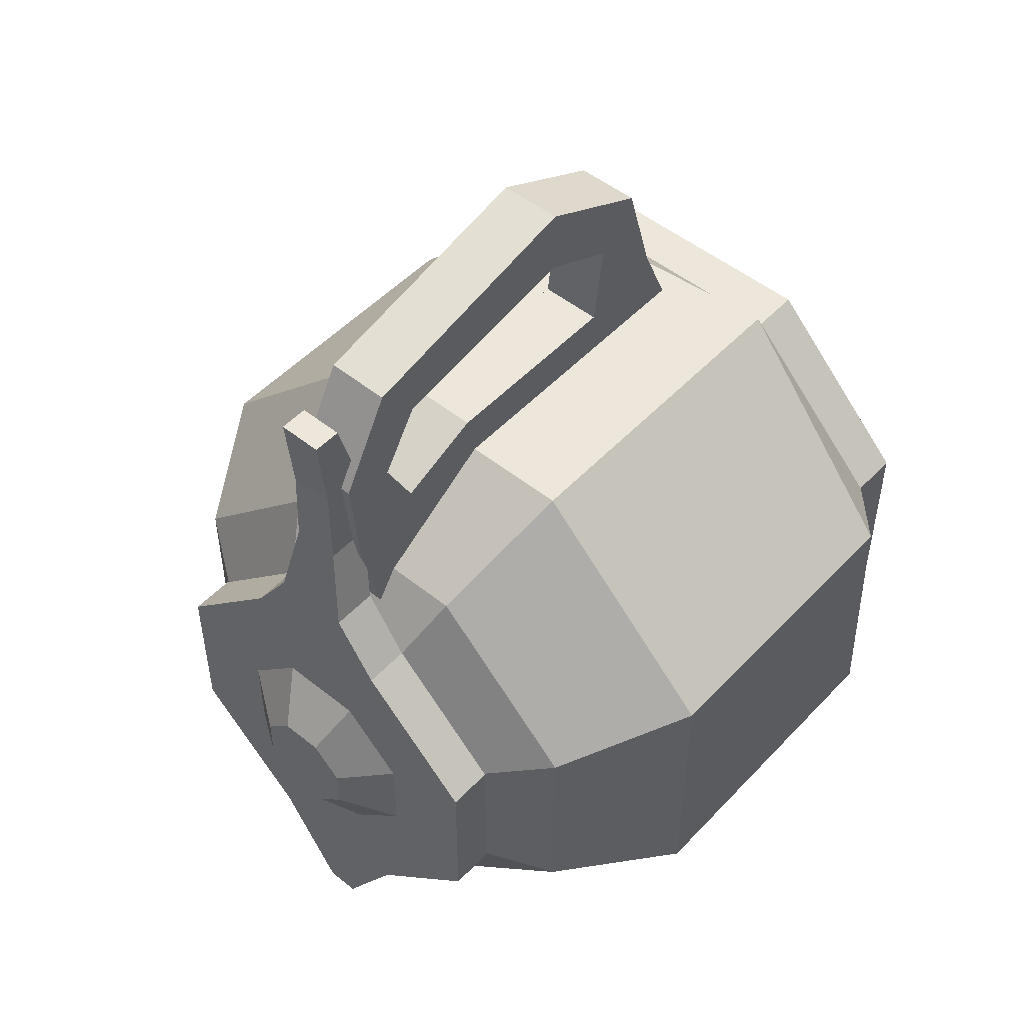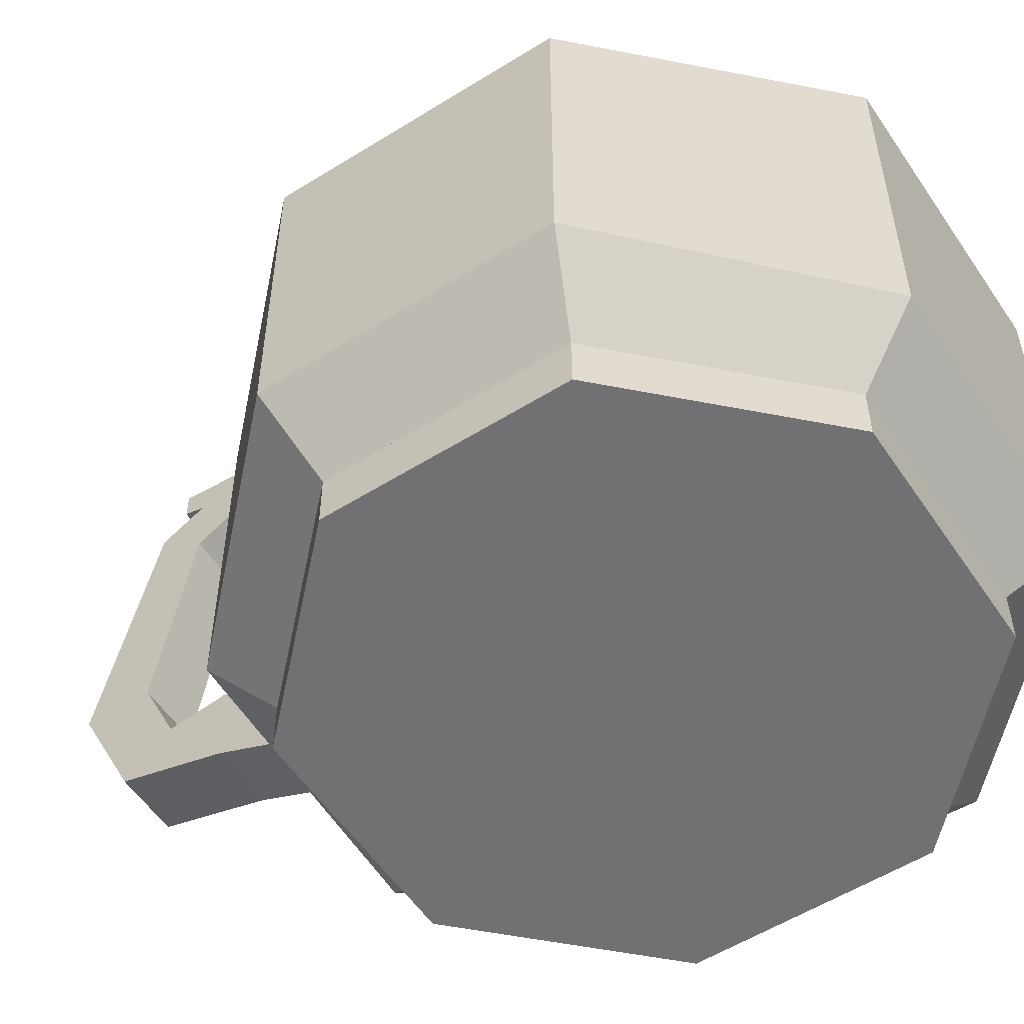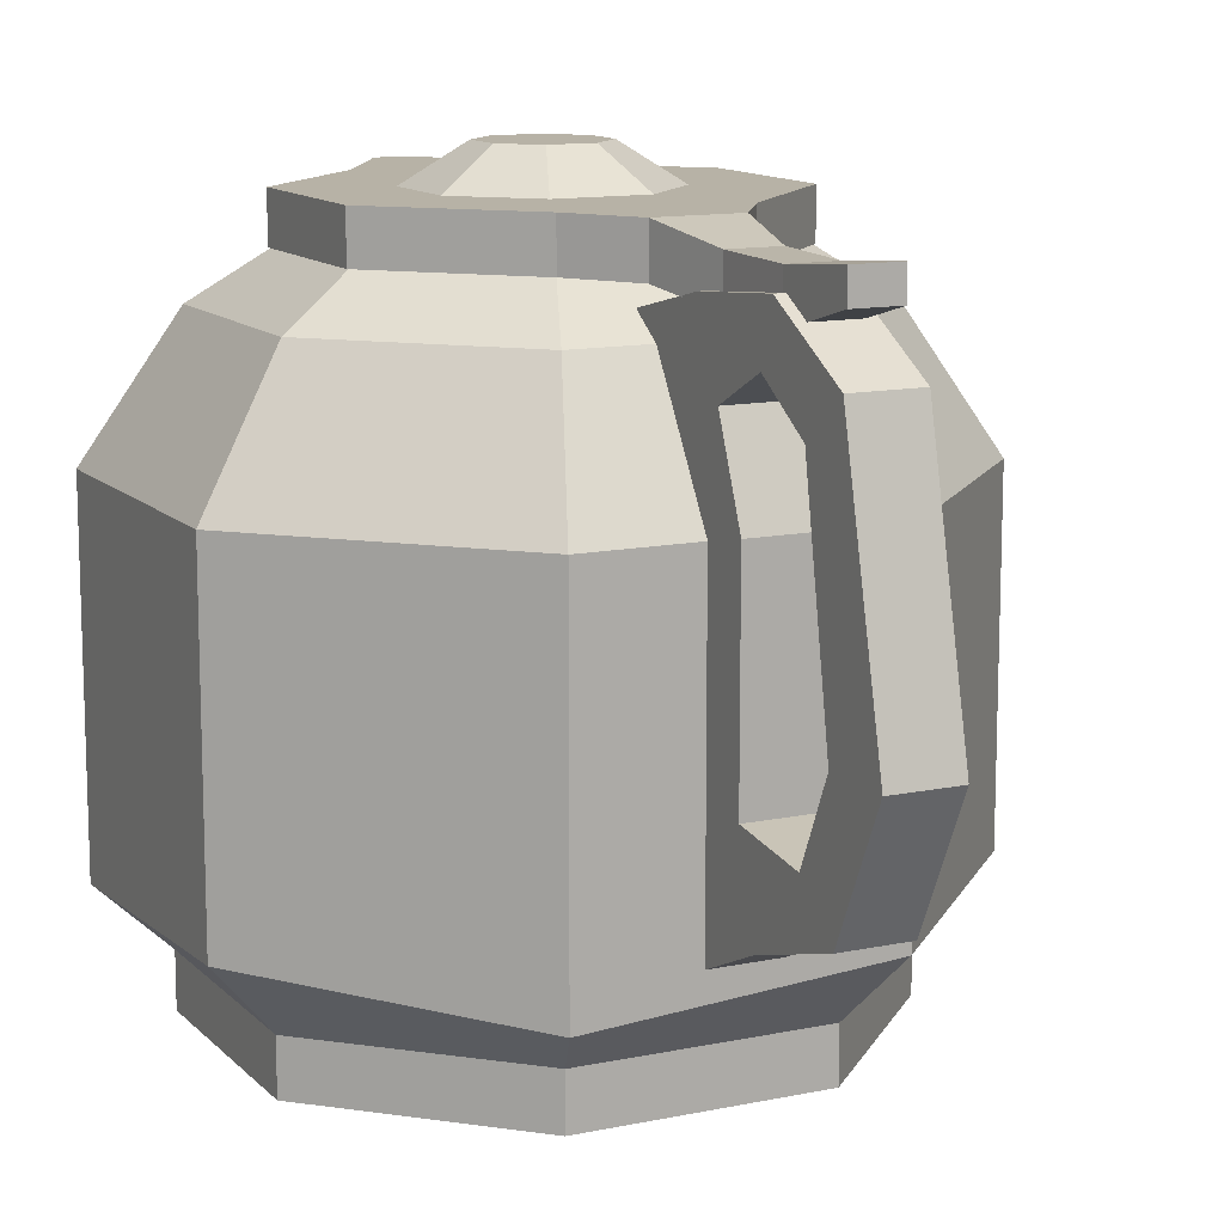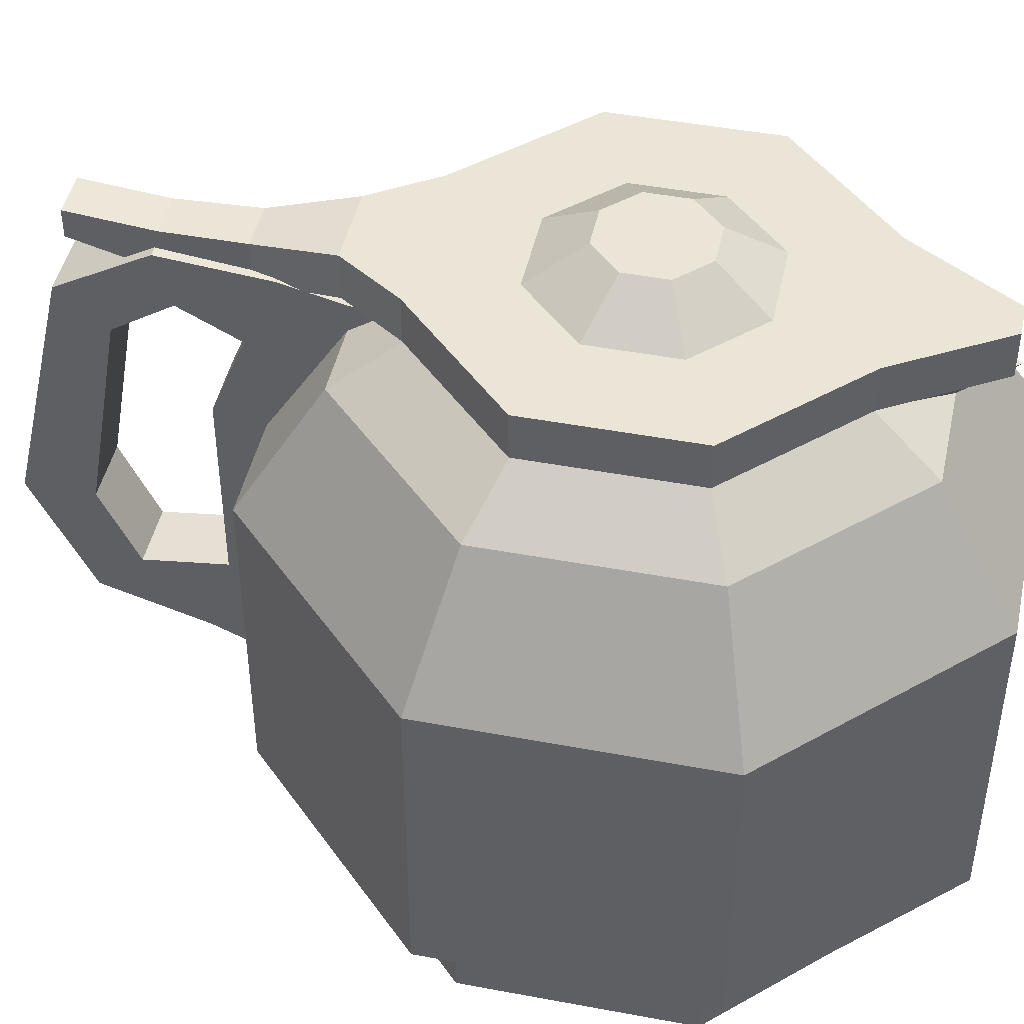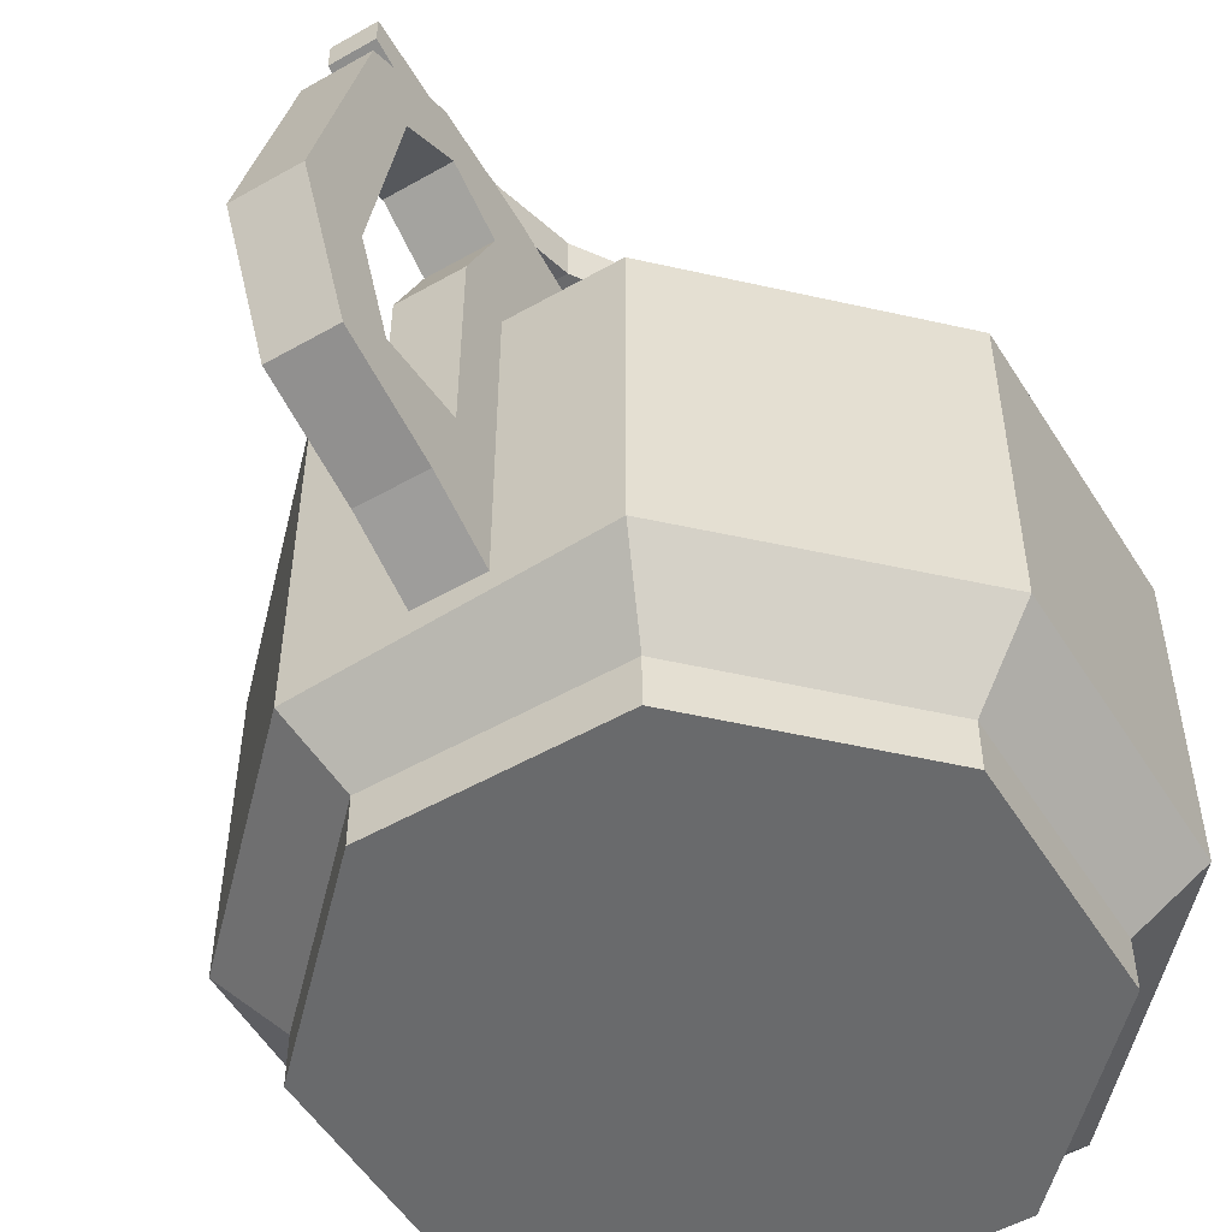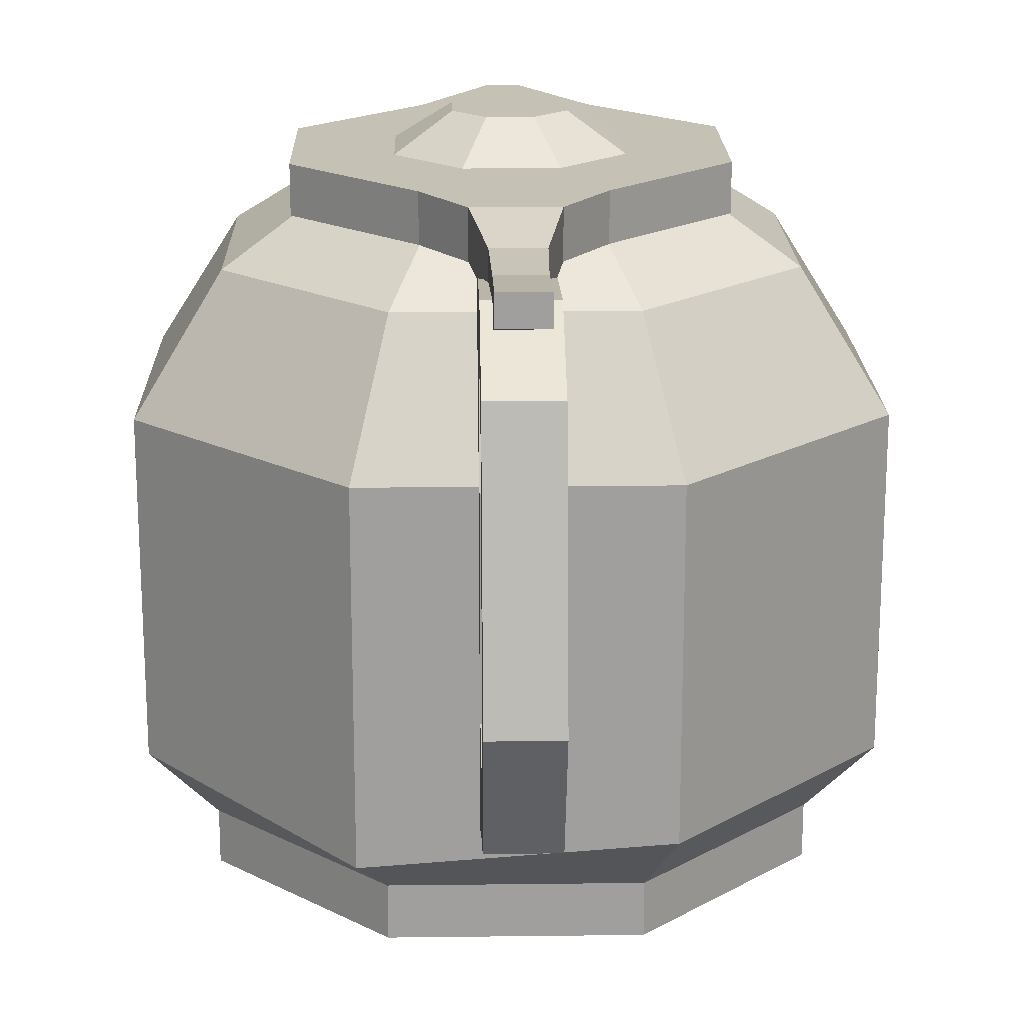
<metadata>
{"format":"obj","ext":"obj","renderer":"f3d","projection":"perspective","resolution":1024,"background":"white","views":[{"elev":50.4,"azim":-138.7,"up":"+Z"},{"elev":-55.3,"azim":123.4,"up":"+Y"},{"elev":12.3,"azim":-26.2,"up":"+Y"},{"elev":45.7,"azim":102.2,"up":"+Y"},{"elev":-52.9,"azim":31.4,"up":"+Y"},{"elev":18.8,"azim":-1.3,"up":"+Y"}]}
</metadata>
<code>
v -1.261 23.18 8.721
v 1.266 23.18 8.72
v 1.271 12.52 22.57
v -1.257 12.52 22.57
v -1.257 7.723 20.23
v 1.27 7.723 20.23
v 1.269 24.45 16.64
v -1.259 24.45 16.64
v -1.258 9.41 18.39
v 1.269 9.41 18.39
v 1.27 12.52 19.86
v -1.258 12.52 19.86
v 1.269 22.34 16.04
v -1.259 22.34 16.04
v 1.267 22.22 10.07
v -1.26 22.22 10.07
v -1.26 5.178 13.14
v -1.26 8.636 13.14
v 1.268 8.636 13.14
v 1.268 5.178 13.14
v 1.27 22.35 20.32
v 1.269 20.8 18.42
v -1.258 20.8 18.42
v -1.257 22.35 20.32
v 1.267 24.06 12.45
v 1.268 21.12 13.69
v -1.259 21.12 13.69
v -1.26 24.06 12.45
v -1.259 6.431 15.96
v -1.259 9.883 15.05
v 1.268 9.883 15.05
v 1.269 6.431 15.96
v -1.259 17.74 15.05
v 1.268 17.74 15.05
v 1.268 17.36 13.14
v -1.26 17.36 13.14
v 3.899 3.499 -9.422
v -3.905 3.499 -9.419
v -9.422 3.499 -3.899
v -9.419 3.499 3.905
v -3.899 3.499 9.422
v 3.905 3.499 9.419
v 9.422 3.499 3.899
v 9.419 3.499 -3.905
v 4.754 16.79 -11.49
v -4.761 16.79 -11.48
v -11.49 16.79 -4.754
v -11.48 16.79 4.761
v -4.754 16.79 11.49
v 4.761 16.79 11.48
v 11.49 16.79 4.754
v 11.48 16.79 -4.761
v 7e-06 3.499 1.1e-05
v -4.761 5.386 -11.48
v -11.49 5.412 -4.754
v -11.48 5.878 4.761
v -4.754 5.091 11.49
v 4.761 4.888 11.48
v 11.49 5.878 4.754
v 11.48 5.878 -4.761
v 4.754 5.386 -11.49
v 0 19.08 -0
v 4.202 19.08 -10.15
v -4.208 19.08 -10.15
v -10.15 19.08 -4.202
v -10.15 19.08 4.208
v -4.202 19.08 10.15
v 4.208 19.08 10.15
v 10.15 19.08 4.202
v 10.15 19.08 -4.208
v 4.461 2.013 -10.78
v -4.467 2.013 -10.78
v -10.78 2.013 -4.461
v -10.78 2.013 4.467
v -4.461 2.013 10.78
v 4.467 2.013 10.78
v 10.78 2.013 4.461
v 10.78 2.013 -4.467
v -4.467 0 -10.78
v 0 0 0
v -10.78 0 4.467
v -10.78 0 -4.461
v 10.78 0 -4.467
v 4.461 0 -10.78
v 10.78 0 4.461
v 4.467 0 10.78
v -4.461 0 10.78
v 1e-06 2.013 1e-06
f 9 12 11 10
f 22 23 14 13
f 5 6 3 4
f 24 21 7 8
f 28 25 2 1
f 17 18 19 20
f 6 10 11 3
f 4 12 9 5
f 21 22 13 7
f 8 14 23 24
f 25 26 15 2
f 2 15 16 1
f 1 16 27 28
f 29 30 18 17
f 31 32 20 19
f 32 29 17 20
f 3 11 22 21
f 12 23 22 11
f 24 23 12 4
f 4 3 21 24
f 7 13 26 25
f 14 27 26 13
f 28 27 14 8
f 8 7 25 28
f 5 9 30 29
f 9 10 31 30
f 10 6 32 31
f 6 5 29 32
f 30 31 34 33
f 31 19 35 34
f 19 18 36 35
f 18 30 33 36
f 15 26 34 35
f 26 27 33 34
f 27 16 36 33
f 16 15 35 36
f 54 55 47 46
f 55 56 48 47
f 56 57 49 48
f 57 58 50 49
f 58 59 51 50
f 59 60 52 51
f 60 61 45 52
f 38 53 40 39
f 54 61 37 38
f 37 44 53 38
f 53 44 43 42
f 40 53 42 41
f 38 39 55 54
f 39 40 56 55
f 40 41 57 56
f 41 42 58 57
f 42 43 59 58
f 43 44 60 59
f 44 37 61 60
f 45 61 54 46
f 64 62 63
f 65 62 64
f 66 62 65
f 67 62 66
f 68 62 67
f 69 62 68
f 70 62 69
f 63 62 70
f 45 46 64 63
f 46 47 65 64
f 47 48 66 65
f 48 49 67 66
f 49 50 68 67
f 50 51 69 68
f 51 52 70 69
f 52 45 63 70
f 79 80 81 82
f 84 83 80 79
f 80 83 85 86
f 81 80 86 87
f 74 73 82 81
f 73 72 79 82
f 71 78 83 84
f 72 71 84 79
f 78 77 85 83
f 77 76 86 85
f 76 75 87 86
f 75 74 81 87
f 72 88 78 71
f 78 88 76 77
f 72 73 74 88
f 76 88 74 75
v 3.168 25.84 -7.655
v -3.173 25.84 -7.653
v -7.655 25.84 -3.168
v -7.653 25.84 3.173
v -3.168 25.84 7.655
v 3.173 25.84 7.653
v 7.655 25.84 3.168
v 7.653 25.84 -3.173
v -3.173 24.02 -7.653
v 0 24.02 -0
v -7.653 24.02 3.173
v -7.655 24.02 -3.168
v 7.653 24.02 -3.173
v 3.168 24.02 -7.655
v 7.655 24.02 3.168
v 3.173 24.02 7.653
v -3.168 24.02 7.655
v 0.648 25.84 -11.78
v -0.6552 25.84 -11.78
v 0.648 24.02 -11.78
v -0.6552 24.02 -11.78
v -1.684 25.84 -4.062
v 4.062 25.84 -1.684
v 1.682 25.84 -4.063
v 1.684 25.84 4.062
v 4.063 25.84 1.682
v -4.063 25.84 -1.682
v -4.062 25.84 1.684
v -1.682 25.84 4.063
v -0.8387 27.22 -2.023
v 0 27.22 0
v 2.023 27.22 -0.8387
v 0.8375 27.22 -2.024
v 0.8387 27.22 2.023
v 2.024 27.22 0.8375
v -2.024 27.22 -0.8375
v -2.023 27.22 0.8387
v -0.8375 27.22 2.024
v -1.538 25.84 10.11
v 1.544 25.84 10.11
v -1.538 24.02 10.11
v 1.544 24.02 10.11
v -0.8616 25.5 19.77
v 0.8736 25.5 19.77
v -0.8616 24.38 19.77
v 0.8736 24.38 19.77
v -0.8626 25.18 16.47
v -0.8626 23.46 16.47
v 0.8726 23.46 16.47
v 0.8726 25.18 16.47
v -0.9359 25.25 13.32
v -0.9359 23.54 13.32
v 0.944 23.54 13.32
v 0.944 25.25 13.32
f 97 98 99 100
f 102 101 98 97
f 98 101 103 104
f 99 98 104 105
f 92 91 100 99
f 91 90 97 100
f 89 96 101 102
f 107 106 108 109
f 96 95 103 101
f 95 94 104 103
f 132 131 133 134
f 93 92 99 105
f 118 119 120 121
f 120 119 122 123
f 118 124 125 119
f 122 119 125 126
f 90 89 106 107
f 89 102 108 106
f 102 97 109 108
f 97 90 107 109
f 96 89 112 111
f 89 90 110 112
f 94 95 114 113
f 95 96 111 114
f 90 91 115 110
f 91 92 116 115
f 92 93 117 116
f 93 94 113 117
f 111 112 121 120
f 112 110 118 121
f 113 114 123 122
f 114 111 120 123
f 110 115 124 118
f 115 116 125 124
f 116 117 126 125
f 117 113 122 126
f 94 93 127 128
f 93 105 129 127
f 105 104 130 129
f 104 94 128 130
f 138 135 131 132
f 135 136 133 131
f 136 137 134 133
f 137 138 132 134
f 139 140 136 135
f 140 141 137 136
f 141 142 138 137
f 142 139 135 138
f 127 129 140 139
f 129 130 141 140
f 130 128 142 141
f 128 127 139 142
v 4.461 2.013 -10.78
v -4.467 2.013 -10.78
v -10.78 2.013 -4.461
v -10.78 2.013 4.467
v -4.461 2.013 10.78
v 4.467 2.013 10.78
v 10.78 2.013 4.461
v 10.78 2.013 -4.467
v 5.439 17.34 -13.14
v -5.447 17.34 -13.14
v -13.14 17.34 -5.439
v -13.14 17.34 5.447
v -5.439 17.34 13.14
v 5.447 17.34 13.14
v 13.14 17.34 5.439
v 13.14 17.34 -5.447
v 4.155 22.34 -10.04
v -4.162 22.34 -10.04
v -10.04 22.34 -4.155
v -10.04 22.34 4.162
v -4.155 22.34 10.04
v 4.162 22.34 10.04
v 10.04 22.34 4.155
v 10.04 22.34 -4.162
v 3.129 24.02 -7.561
v -3.134 24.02 -7.559
v -7.561 24.02 -3.129
v -7.559 24.02 3.134
v -3.129 24.02 7.561
v 3.134 24.02 7.559
v 7.561 24.02 3.129
v 7.559 24.02 -3.134
v 7e-06 2.013 1.1e-05
v -5.447 4.172 -13.14
v -13.14 4.202 -5.439
v -13.14 4.735 5.447
v -5.439 3.834 13.14
v 5.447 4.627 13.14
v 13.14 4.735 5.439
v 13.14 4.735 -5.447
v 5.439 4.172 -13.14
v 2.634 24.02 -6.364
v -2.638 24.02 -6.363
v -6.364 24.02 -2.634
v -6.363 24.02 2.638
v -2.634 24.02 6.364
v 2.638 24.02 6.363
v 6.364 24.02 2.634
v 6.363 24.02 -2.638
v -0.00306 22.34 -10.04
v -0.003086 24.02 -10.12
v -0.003661 24.02 -12.01
v 3.179 22.76 -7.482
v 0.04906 22.76 -8.73
v -3.081 22.76 -7.48
v -7.506 22.76 -3.052
v -7.504 22.76 3.208
v -3.076 22.76 7.633
v 3.184 22.76 7.631
v 7.609 22.76 3.203
v 7.607 22.76 -3.057
f 176 177 153 152
f 177 178 154 153
f 178 179 155 154
f 179 180 156 155
f 180 181 157 156
f 181 182 158 157
f 182 183 151 158
f 144 175 146 145
f 151 192 159
f 152 153 161 160
f 153 154 162 161
f 154 155 163 162
f 155 156 164 163
f 156 157 165 164
f 157 158 166 165
f 158 151 159 166
f 194 192 168
f 160 161 169 168
f 161 162 170 169
f 162 163 171 170
f 163 164 172 171
f 164 165 173 172
f 165 166 174 173
f 166 159 167 174
f 176 183 143 144
f 143 150 175 144
f 175 150 149 148
f 146 175 148 147
f 144 145 177 176
f 145 146 178 177
f 146 147 179 178
f 147 148 180 179
f 148 149 181 180
f 149 150 182 181
f 150 143 183 182
f 151 183 176 152
f 193 194 168 185
f 168 169 186 185
f 169 170 187 186
f 170 171 188 187
f 171 172 189 188
f 172 173 190 189
f 173 174 191 190
f 174 167 184 191
f 159 192 167
f 168 192 160
f 167 194 193 184
f 167 192 194
f 192 152 160
f 151 152 192
f 184 196 195
f 185 186 198 197
f 186 187 199 198
f 187 188 200 199
f 188 189 201 200
f 189 190 202 201
f 190 191 203 202
f 191 184 195 203
f 196 185 197
f 184 193 196
f 193 185 196

</code>
